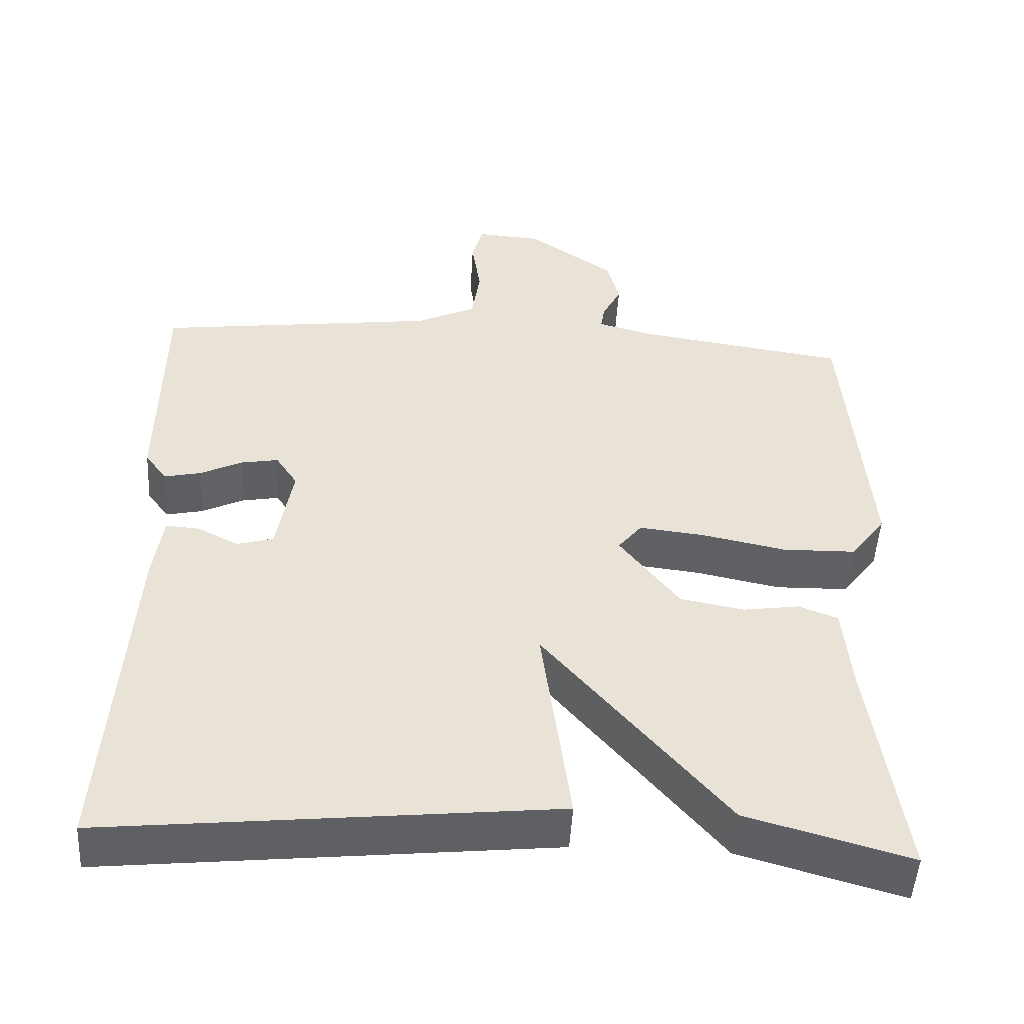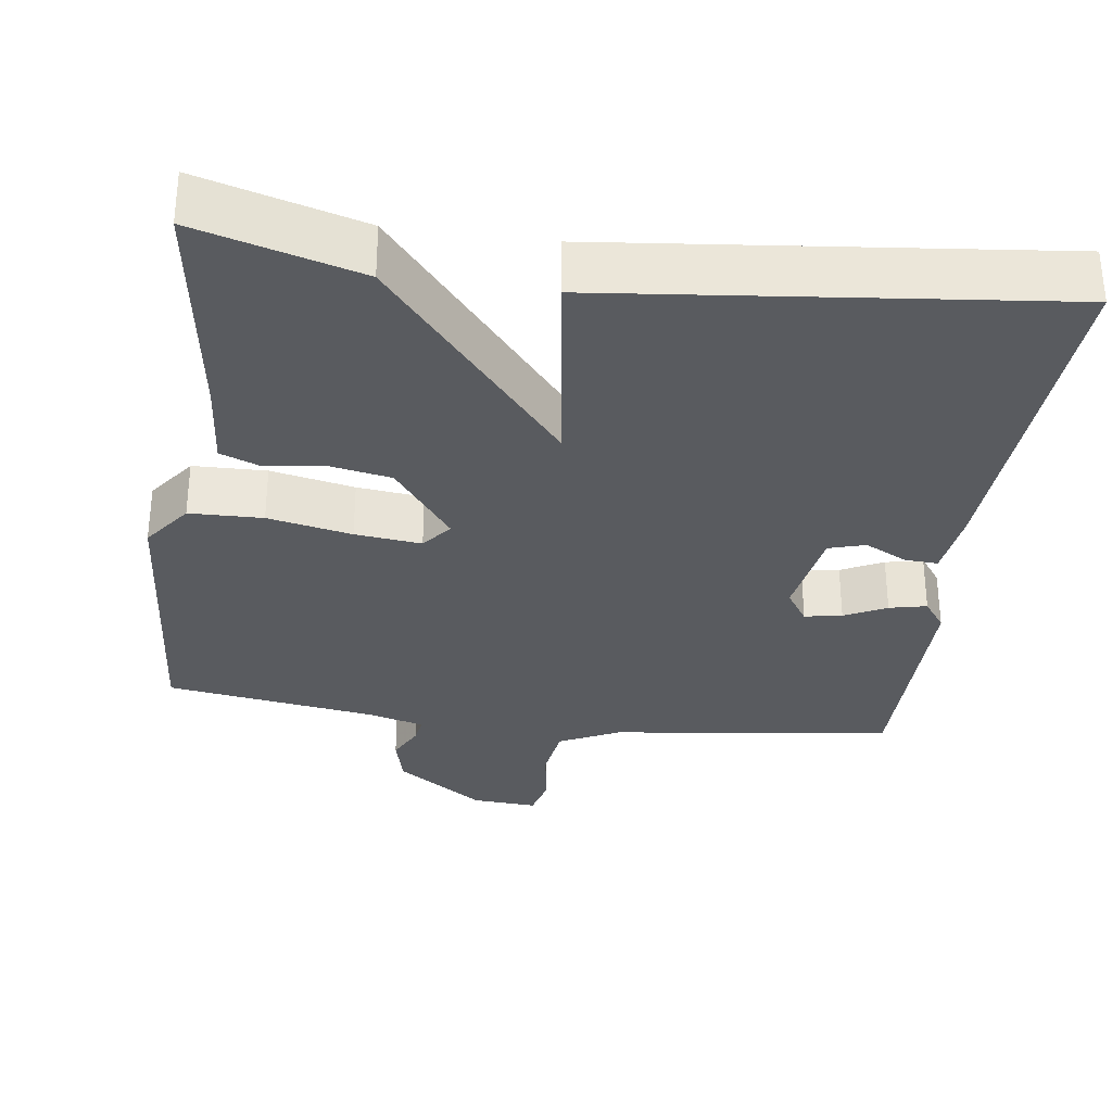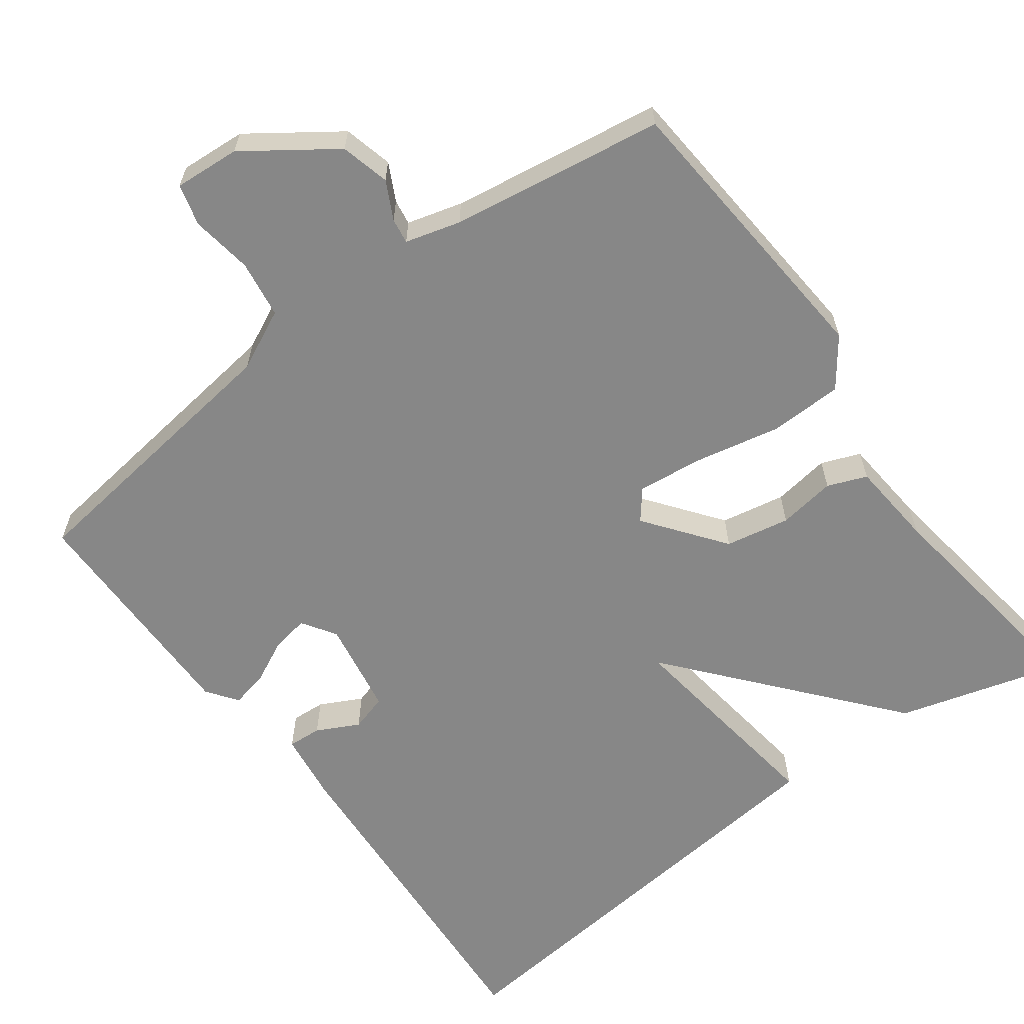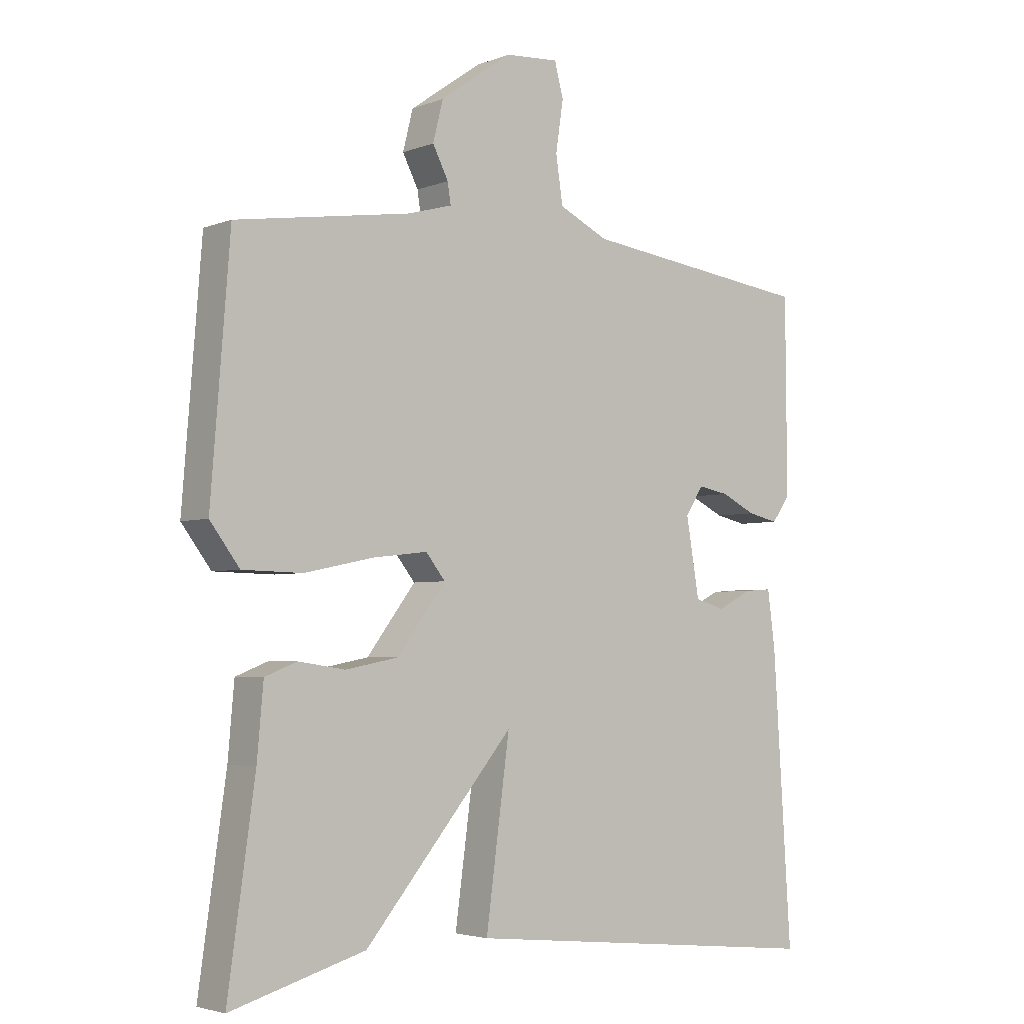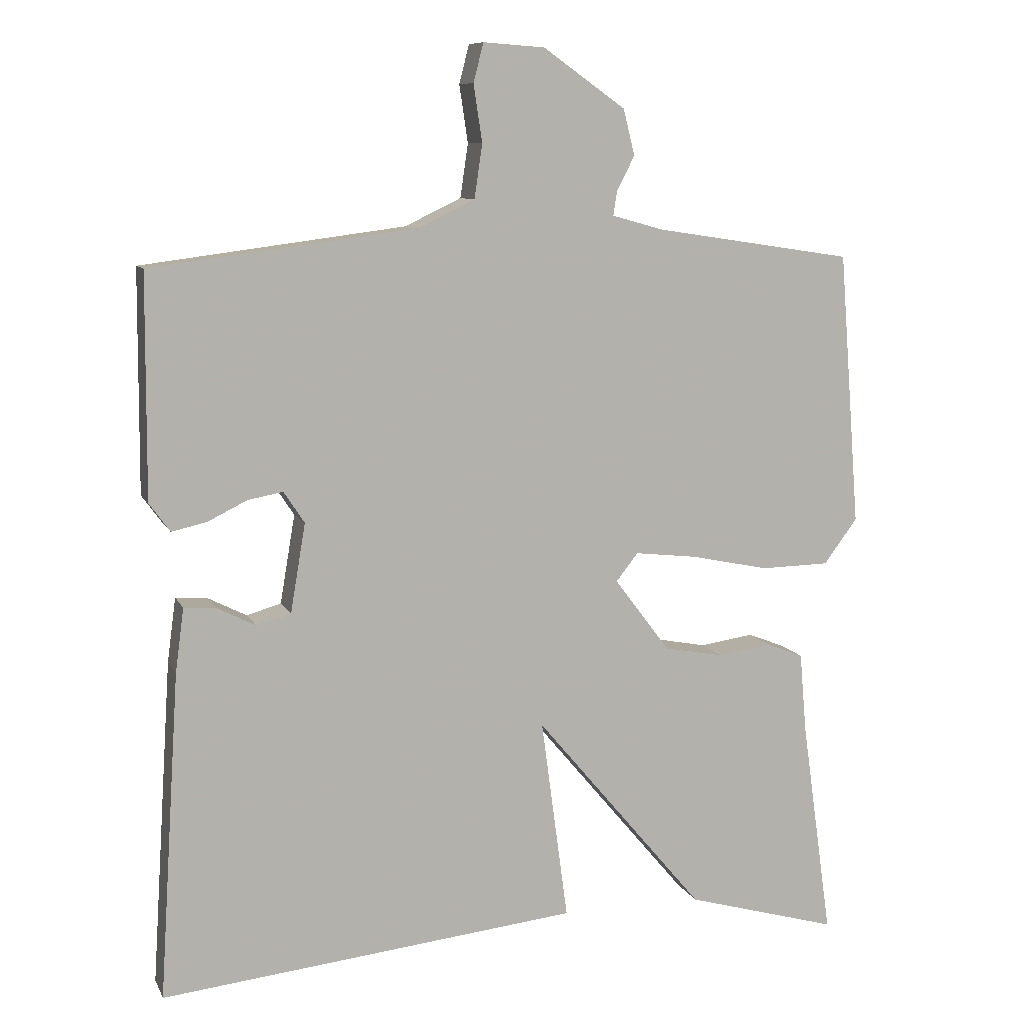
<metadata>
{"format":"obj","ext":"obj","renderer":"f3d","projection":"perspective","resolution":1024,"background":"white","views":[{"elev":-49.5,"azim":-3.3,"up":"+Z"},{"elev":-32.0,"azim":172.4,"up":"+Y"},{"elev":-62.3,"azim":36.5,"up":"+Y"},{"elev":-3.6,"azim":141.3,"up":"+Z"},{"elev":9.4,"azim":-17.2,"up":"+Z"}]}
</metadata>
<code>
v -0.5 0.07 0.5
v -0.129 0.07 0.548
v -0.05 0.07 0.586
v -0.039 0.07 0.661
v -0.051 0.07 0.741
v -0.037 0.07 0.795
v 0.049 0.07 0.789
v 0.164 0.07 0.708
v 0.18 0.07 0.644
v 0.155 0.07 0.595
v 0.15 0.07 0.562
v 0.222 0.07 0.542
v 0.5 0.07 0.5
v 0.53 0.07 0.117
v 0.483 0.07 0.054
v 0.387 0.07 0.052
v 0.277 0.07 0.075
v 0.19 0.07 0.085
v 0.159 0.07 0.046
v 0.237 0.07 -0.057
v 0.321 0.07 -0.073
v 0.396 0.07 -0.062
v 0.447 0.07 -0.082
v 0.457 0.07 -0.195
v 0.5 0.07 -0.5
v 0.286 0.07 -0.439
v 0.048 0.07 -0.156
v 0.086 0.07 -0.439
v -0.5 0.07 -0.5
v -0.471 0.07 -0.044
v -0.459 0.07 0.046
v -0.415 0.07 0.043
v -0.36 0.07 0.015
v -0.312 0.07 0.029
v -0.291 0.07 0.153
v -0.32 0.07 0.197
v -0.369 0.07 0.188
v -0.424 0.07 0.161
v -0.473 0.07 0.15
v -0.502 0.07 0.19
v -0.5 0 0.5
v -0.129 0 0.548
v -0.05 0 0.586
v -0.039 0 0.661
v -0.051 0 0.741
v -0.037 0 0.795
v 0.049 0 0.789
v 0.164 0 0.708
v 0.18 0 0.644
v 0.155 0 0.595
v 0.15 0 0.562
v 0.222 0 0.542
v 0.5 0 0.5
v 0.53 0 0.117
v 0.483 0 0.054
v 0.387 0 0.052
v 0.277 0 0.075
v 0.19 0 0.085
v 0.159 0 0.046
v 0.237 0 -0.057
v 0.321 0 -0.073
v 0.396 0 -0.062
v 0.447 0 -0.082
v 0.457 0 -0.195
v 0.5 0 -0.5
v 0.286 0 -0.439
v 0.048 0 -0.156
v 0.086 0 -0.439
v -0.5 0 -0.5
v -0.471 0 -0.044
v -0.459 0 0.046
v -0.415 0 0.043
v -0.36 0 0.015
v -0.312 0 0.029
v -0.291 0 0.153
v -0.32 0 0.197
v -0.369 0 0.188
v -0.424 0 0.161
v -0.473 0 0.15
v -0.502 0 0.19
f 40 1 2
f 39 40 2
f 38 39 2
f 37 38 2
f 36 37 2 3
f 35 36 3
f 34 35 3
f 31 32 33
f 30 31 33
f 29 30 33
f 28 29 33
f 27 28 33 34
f 24 25 26 27
f 23 24 27
f 22 23 27
f 21 22 27
f 20 21 27 34
f 19 20 34
f 18 19 34 3
f 15 16 17
f 14 15 17
f 13 14 17
f 12 13 17
f 17 18 3
f 12 17 3
f 11 12 3
f 8 9 10
f 7 8 10
f 6 7 10
f 5 6 10
f 4 5 10
f 3 4 10 11
f 42 41 80
f 42 80 79
f 42 79 78
f 42 78 77
f 43 42 77 76
f 43 76 75
f 43 75 74
f 73 72 71
f 73 71 70
f 73 70 69
f 73 69 68
f 74 73 68 67
f 67 66 65 64
f 67 64 63
f 67 63 62
f 67 62 61
f 74 67 61 60
f 74 60 59
f 43 74 59 58
f 57 56 55
f 57 55 54
f 57 54 53
f 57 53 52
f 43 58 57
f 43 57 52
f 43 52 51
f 50 49 48
f 50 48 47
f 50 47 46
f 50 46 45
f 50 45 44
f 51 50 44 43
f 1 41 42 2
f 2 42 43 3
f 3 43 44 4
f 4 44 45 5
f 5 45 46 6
f 6 46 47 7
f 7 47 48 8
f 8 48 49 9
f 9 49 50 10
f 10 50 51 11
f 11 51 52 12
f 12 52 53 13
f 13 53 54 14
f 14 54 55 15
f 15 55 56 16
f 16 56 57 17
f 17 57 58 18
f 18 58 59 19
f 19 59 60 20
f 20 60 61 21
f 21 61 62 22
f 22 62 63 23
f 23 63 64 24
f 24 64 65 25
f 25 65 66 26
f 26 66 67 27
f 27 67 68 28
f 28 68 69 29
f 29 69 70 30
f 30 70 71 31
f 31 71 72 32
f 32 72 73 33
f 33 73 74 34
f 34 74 75 35
f 35 75 76 36
f 36 76 77 37
f 37 77 78 38
f 38 78 79 39
f 39 79 80 40
f 40 80 41 1

</code>
